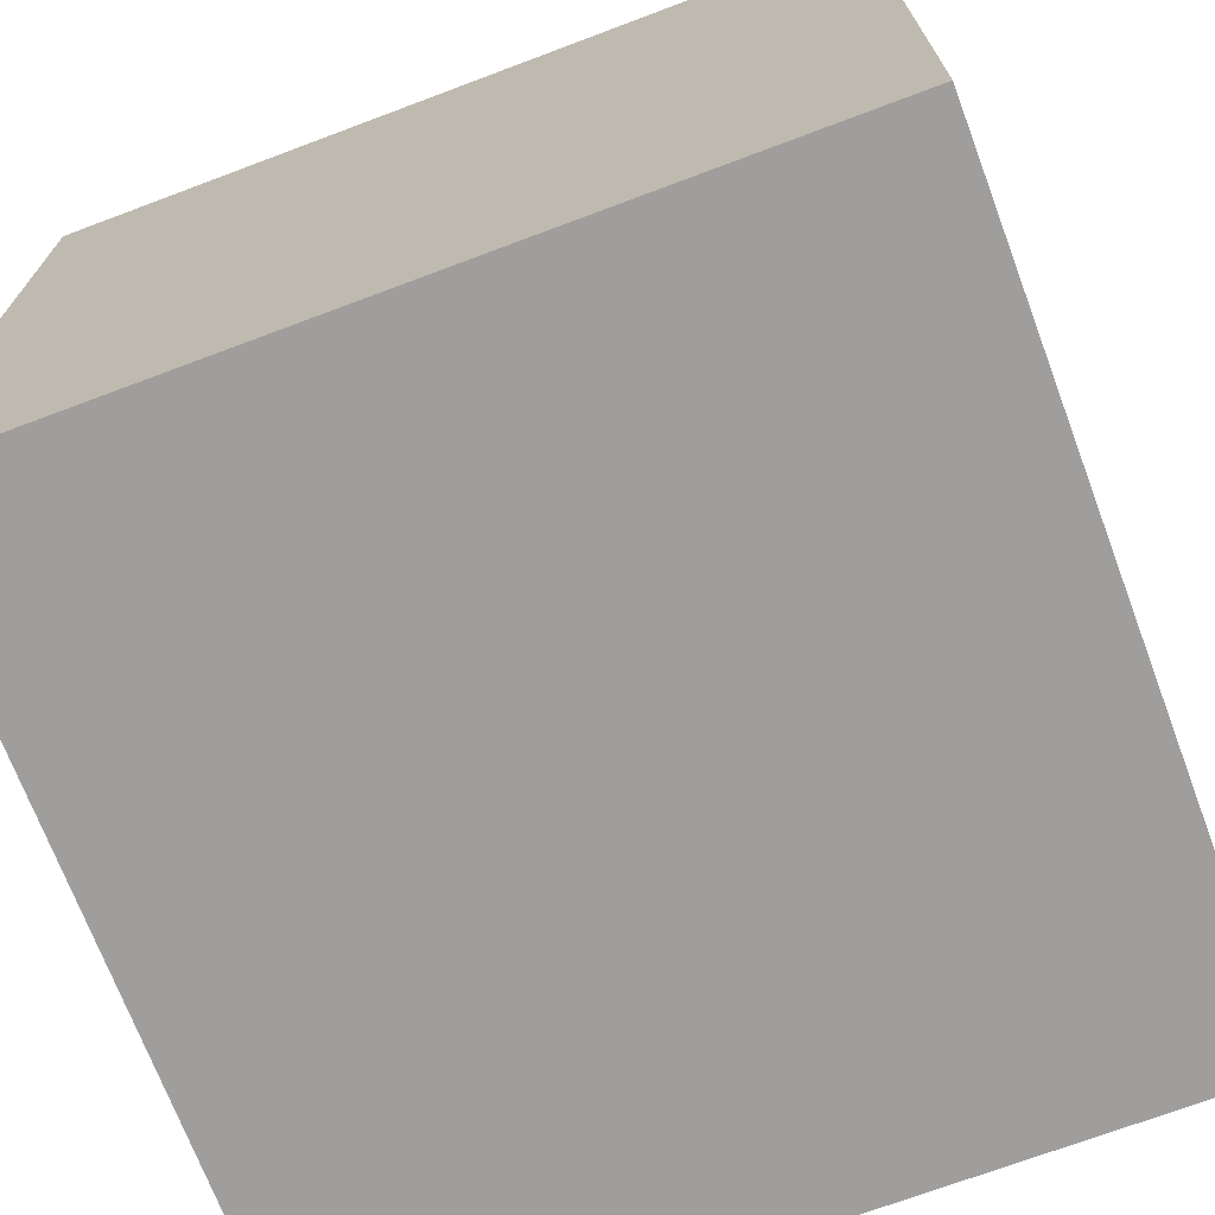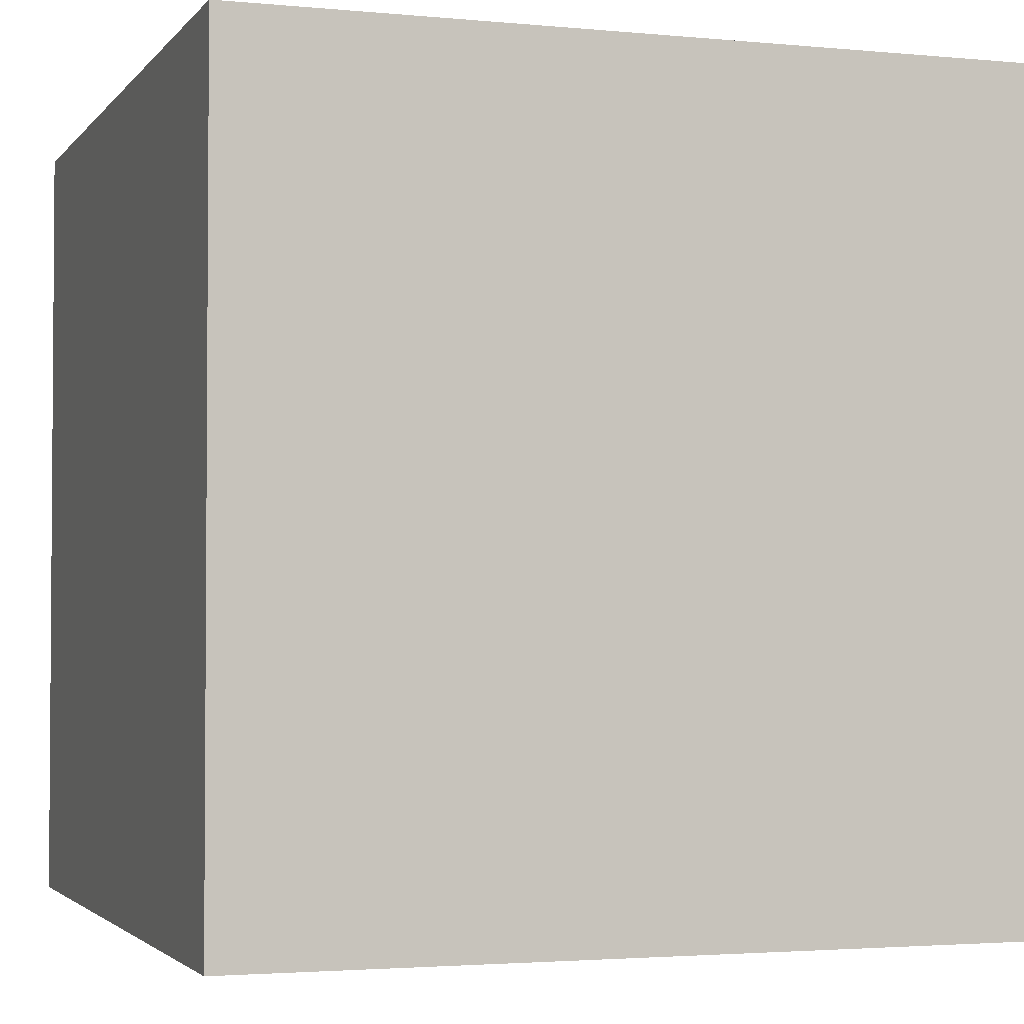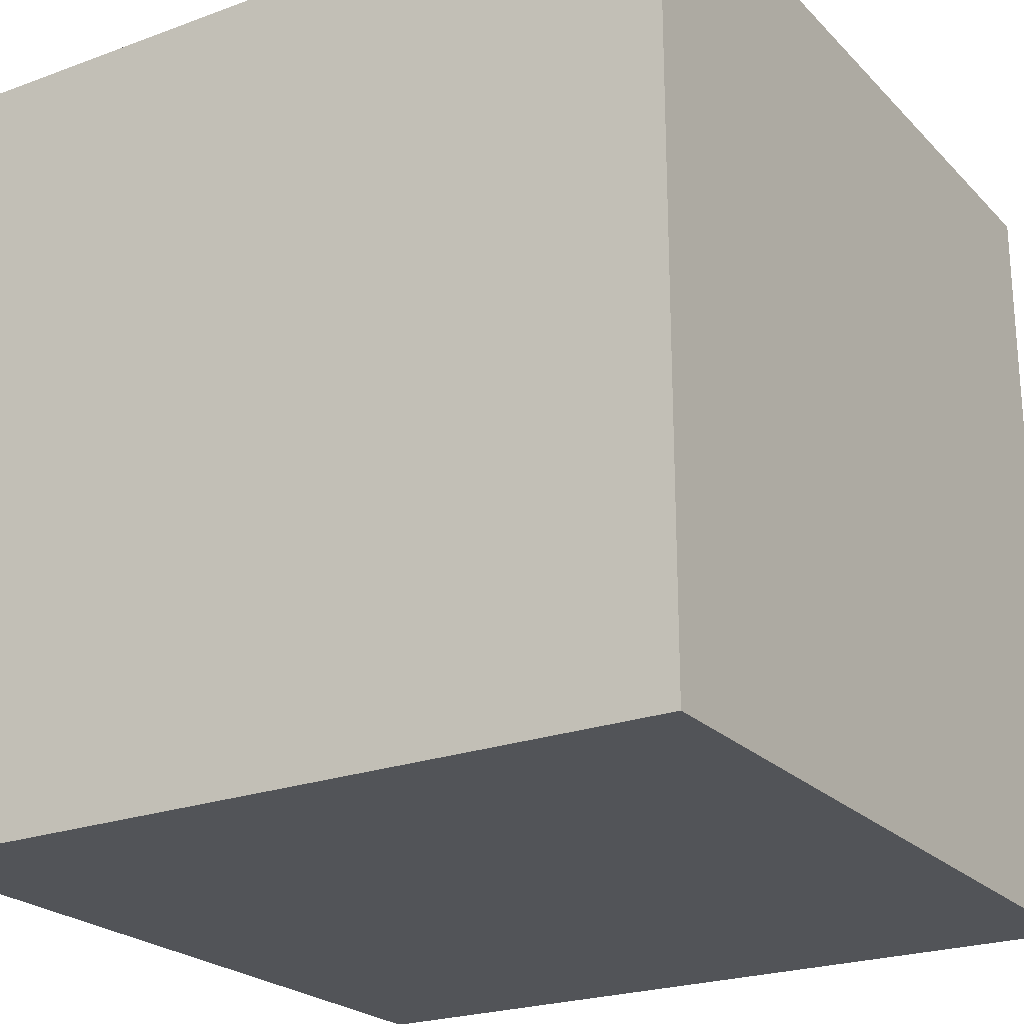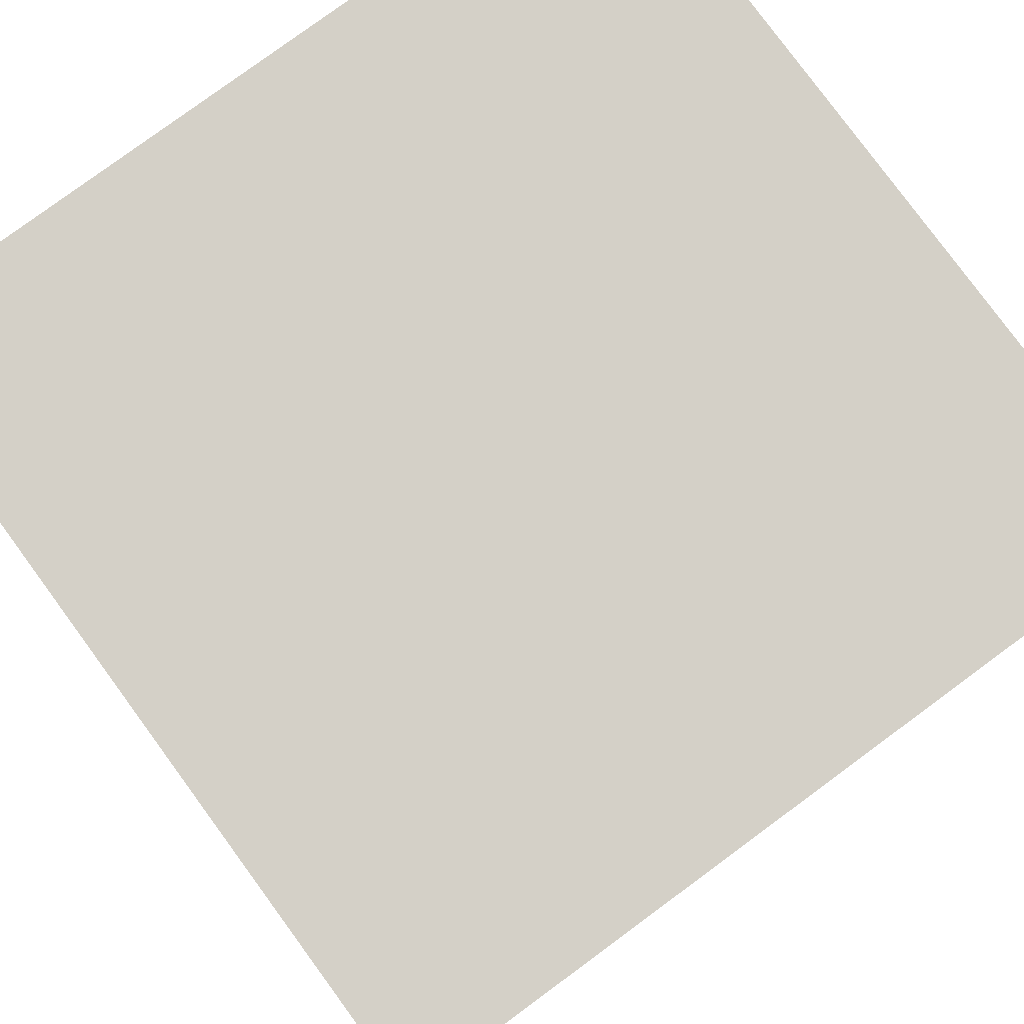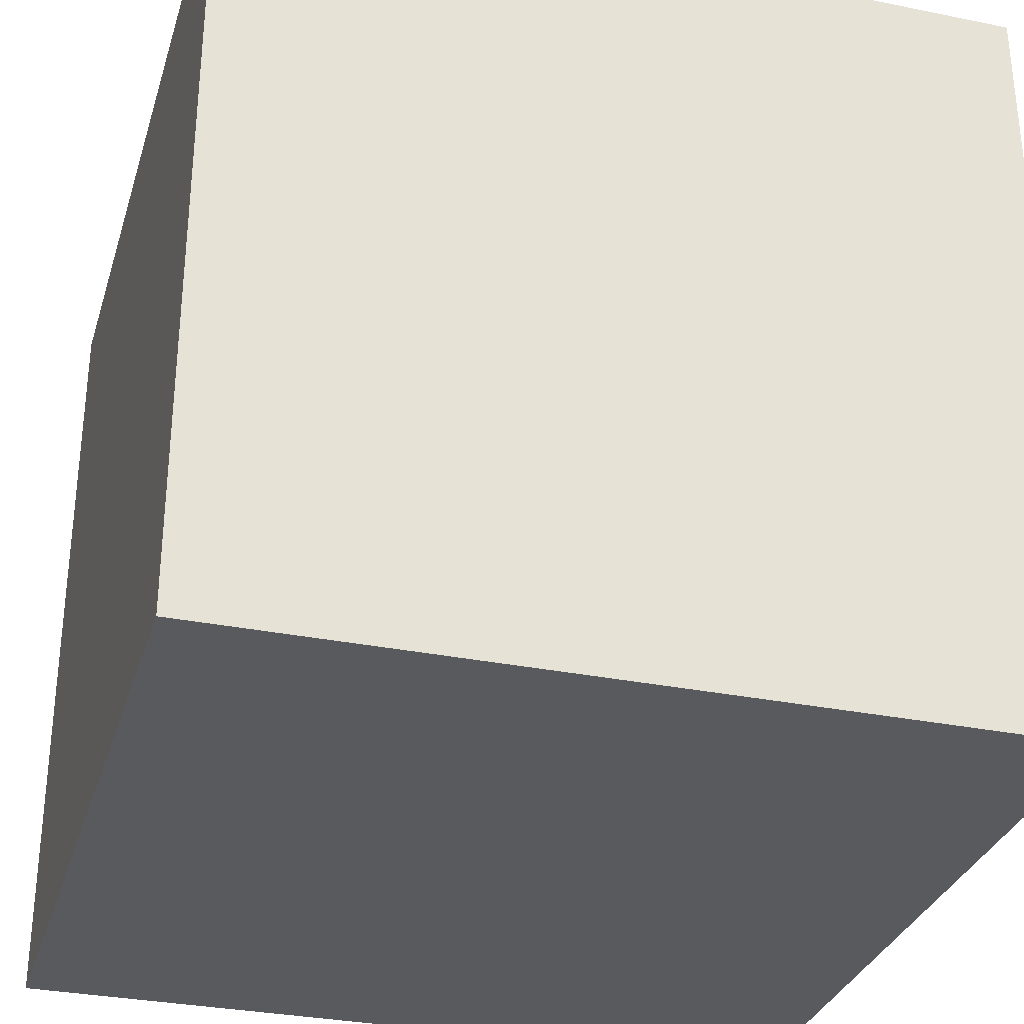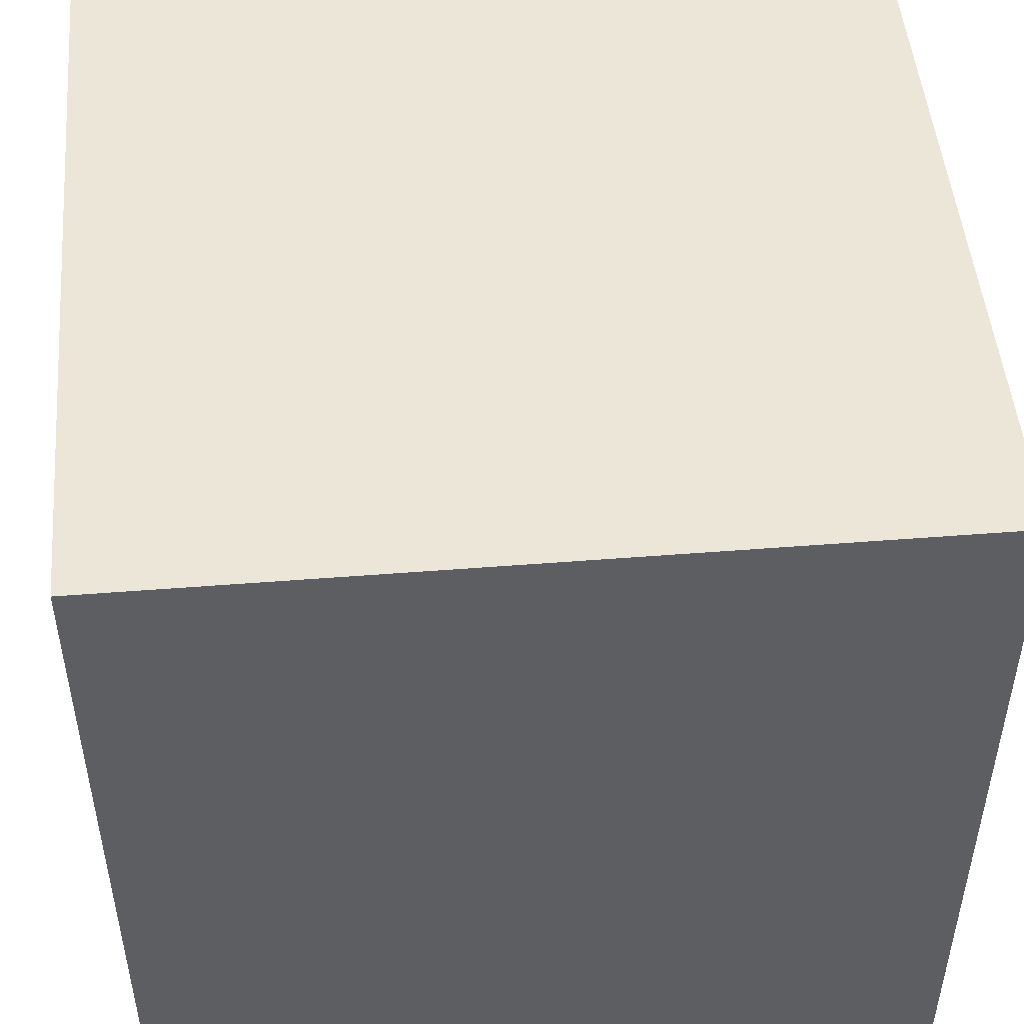
<metadata>
{"format":"obj","ext":"obj","renderer":"f3d","projection":"perspective","resolution":1024,"background":"white","views":[{"elev":-71.0,"azim":-69.4,"up":"+Y"},{"elev":-2.6,"azim":71.2,"up":"+Y"},{"elev":-23.2,"azim":121.9,"up":"+Z"},{"elev":80.0,"azim":-36.3,"up":"+Y"},{"elev":-31.7,"azim":-106.0,"up":"+Z"},{"elev":49.2,"azim":-5.0,"up":"+Y"}]}
</metadata>
<code>
v  -0.5 0 0.5
v  -0.5 0 -0.5
v  0.5 0 -0.5
v  0.5 0 0.5
v  -0.5 1 0.5
v  0.5 1 0.5
v  0.5 1 -0.5
v  -0.5 1 -0.5
g Box01
f 1 2 3
f 3 4 1
f 5 6 7
f 7 8 5
f 1 4 6
f 6 5 1
f 4 3 7
f 7 6 4
f 3 2 8
f 8 7 3
f 2 1 5
f 5 8 2

</code>
